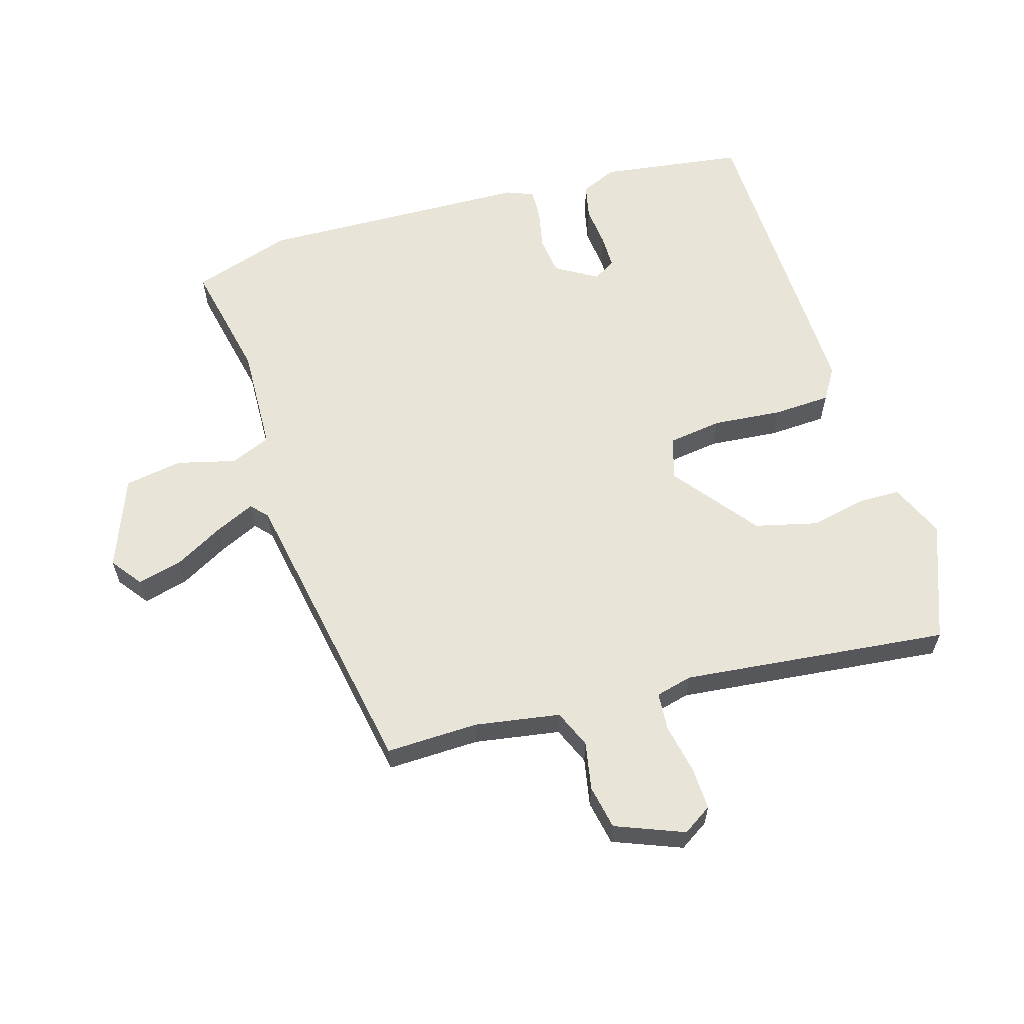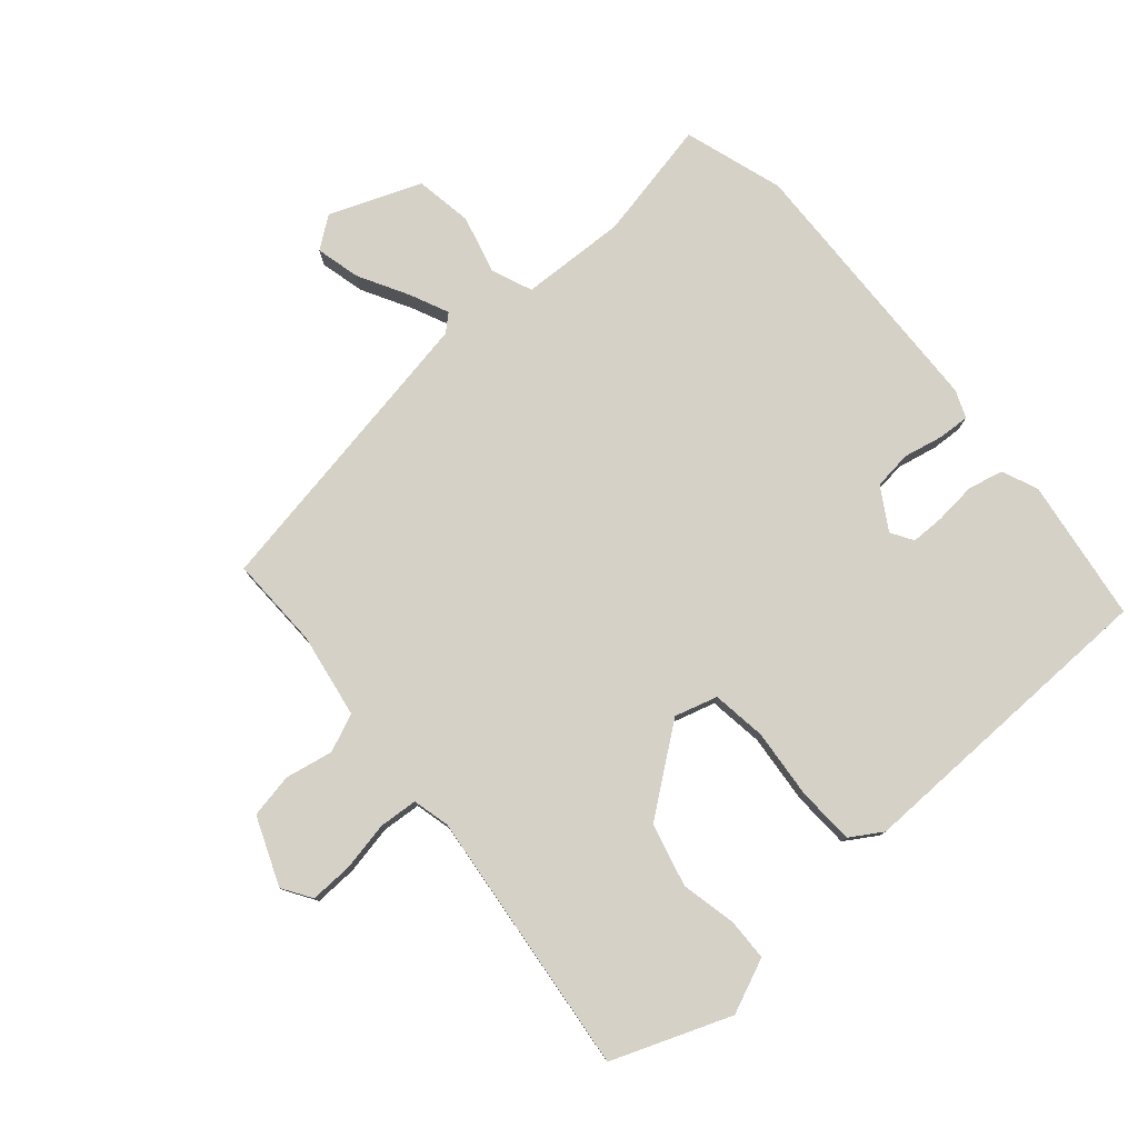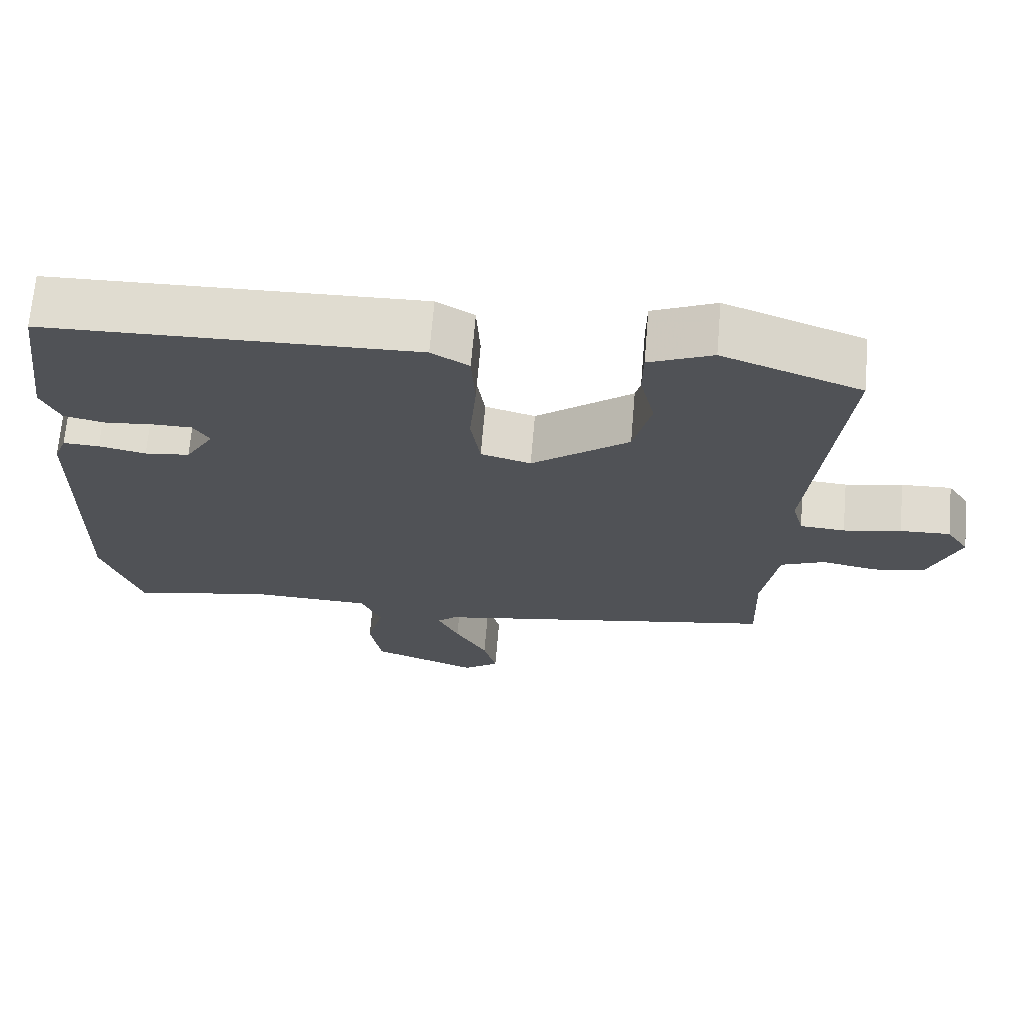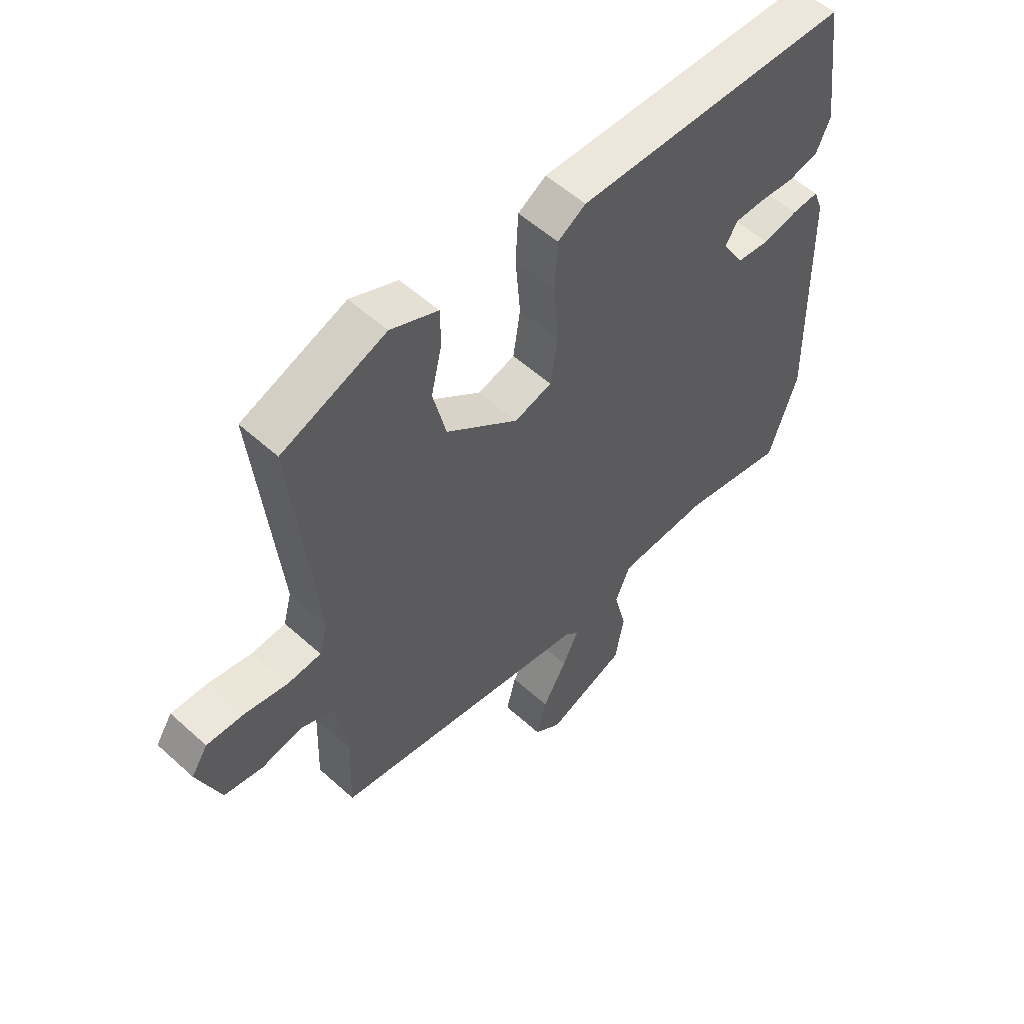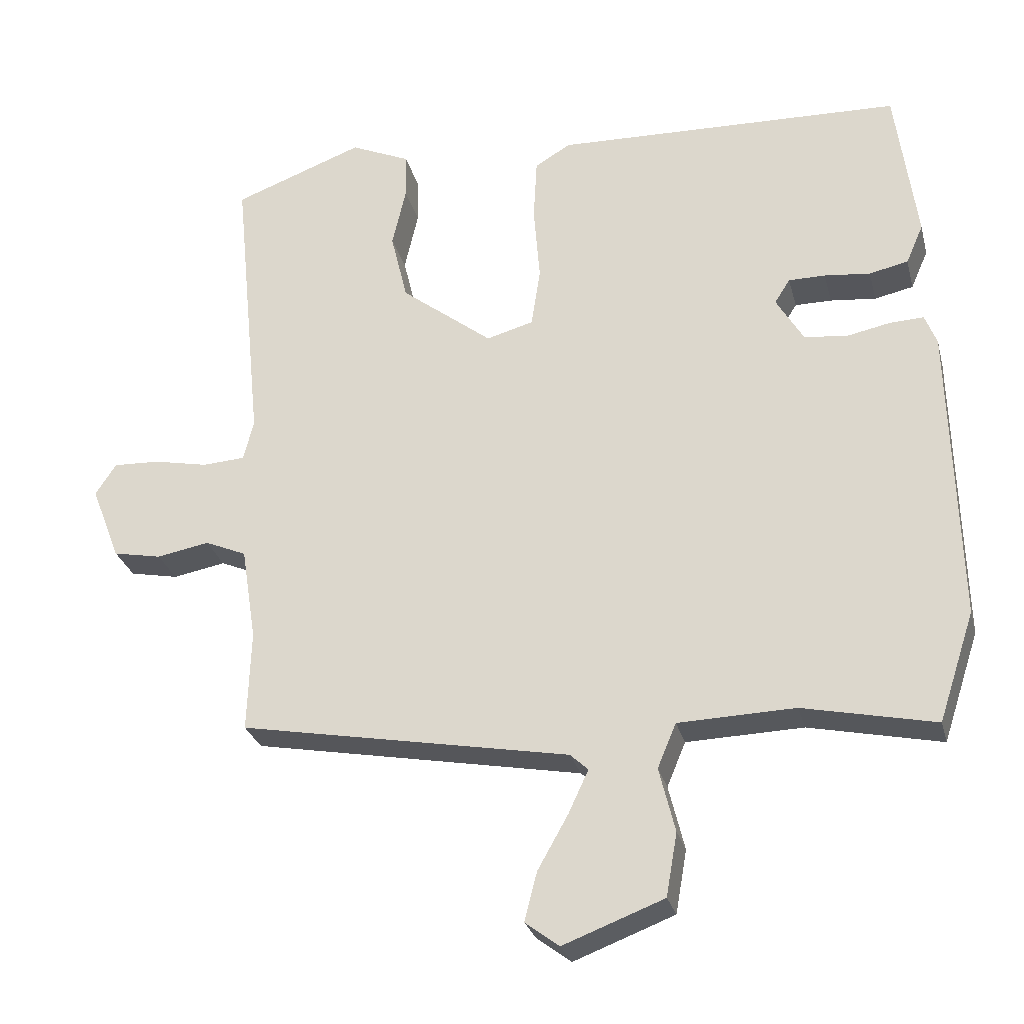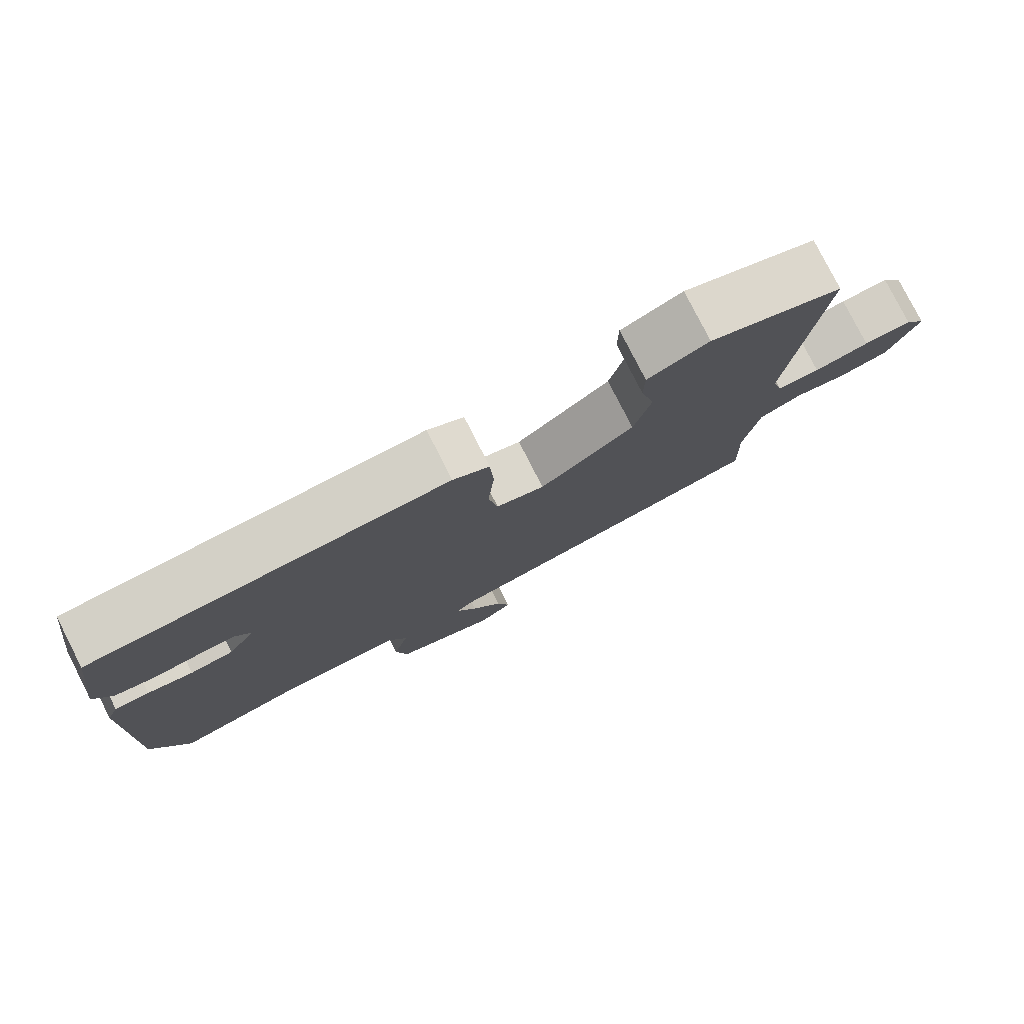
<metadata>
{"format":"obj","ext":"obj","renderer":"f3d","projection":"perspective","resolution":1024,"background":"white","views":[{"elev":60.7,"azim":-106.2,"up":"+Y"},{"elev":78.8,"azim":-40.2,"up":"+Y"},{"elev":69.1,"azim":-175.1,"up":"+Z"},{"elev":55.2,"azim":-46.4,"up":"+Z"},{"elev":-27.9,"azim":14.0,"up":"+Z"},{"elev":79.4,"azim":153.0,"up":"+Z"}]}
</metadata>
<code>
v 0.538 0.07 -0.385
v 0.486 0.07 -0.542
v 0.296 0.07 -0.501
v 0.128 0.07 -0.506
v 0.101 0.07 -0.57
v 0.124 0.07 -0.663
v 0.108 0.07 -0.754
v -0.037 0.07 -0.809
v -0.086 0.07 -0.772
v -0.068 0.07 -0.702
v -0.024 0.07 -0.624
v 0.005 0.07 -0.562
v -0.021 0.07 -0.538
v -0.497 0.07 -0.449
v -0.492 0.07 -0.303
v -0.513 0.07 -0.168
v -0.573 0.07 -0.142
v -0.649 0.07 -0.156
v -0.719 0.07 -0.142
v -0.761 0.07 -0.034
v -0.731 0.07 0.012
v -0.663 0.07 0.009
v -0.585 0.07 -0.007
v -0.524 0.07 -0.003
v -0.509 0.07 0.055
v -0.551 0.07 0.477
v -0.363 0.07 0.547
v -0.277 0.07 0.509
v -0.276 0.07 0.442
v -0.296 0.07 0.355
v -0.272 0.07 0.255
v -0.14 0.07 0.152
v -0.072 0.07 0.171
v -0.059 0.07 0.257
v -0.068 0.07 0.367
v -0.063 0.07 0.458
v -0.012 0.07 0.489
v 0.49 0.07 0.473
v 0.52 0.07 0.246
v 0.495 0.07 0.189
v 0.439 0.07 0.177
v 0.373 0.07 0.184
v 0.32 0.07 0.184
v 0.298 0.07 0.149
v 0.337 0.07 0.083
v 0.398 0.07 0.075
v 0.462 0.07 0.088
v 0.511 0.07 0.09
v 0.528 0.07 0.046
v 0.538 0 -0.385
v 0.486 0 -0.542
v 0.296 0 -0.501
v 0.128 0 -0.506
v 0.101 0 -0.57
v 0.124 0 -0.663
v 0.108 0 -0.754
v -0.037 0 -0.809
v -0.086 0 -0.772
v -0.068 0 -0.702
v -0.024 0 -0.624
v 0.005 0 -0.562
v -0.021 0 -0.538
v -0.497 0 -0.449
v -0.492 0 -0.303
v -0.513 0 -0.168
v -0.573 0 -0.142
v -0.649 0 -0.156
v -0.719 0 -0.142
v -0.761 0 -0.034
v -0.731 0 0.012
v -0.663 0 0.009
v -0.585 0 -0.007
v -0.524 0 -0.003
v -0.509 0 0.055
v -0.551 0 0.477
v -0.363 0 0.547
v -0.277 0 0.509
v -0.276 0 0.442
v -0.296 0 0.355
v -0.272 0 0.255
v -0.14 0 0.152
v -0.072 0 0.171
v -0.059 0 0.257
v -0.068 0 0.367
v -0.063 0 0.458
v -0.012 0 0.489
v 0.49 0 0.473
v 0.52 0 0.246
v 0.495 0 0.189
v 0.439 0 0.177
v 0.373 0 0.184
v 0.32 0 0.184
v 0.298 0 0.149
v 0.337 0 0.083
v 0.398 0 0.075
v 0.462 0 0.088
v 0.511 0 0.09
v 0.528 0 0.046
f 46 47 48 49
f 45 46 49 1
f 44 45 1 2
f 39 40 41 42
f 39 42 43
f 38 39 43
f 37 38 43 44
f 34 35 36 37
f 33 34 37 44
f 27 28 29 30
f 25 26 27 30
f 24 25 30 31
f 20 21 22 23
f 20 23 24
f 17 18 19 20
f 16 17 20 24
f 15 16 24 31
f 13 14 15 31
f 8 9 10 11
f 8 11 12
f 5 6 7 8
f 4 5 8 12
f 33 44 2 3
f 32 33 3 4
f 13 31 32
f 4 12 13 32
f 98 97 96 95
f 50 98 95 94
f 51 50 94 93
f 91 90 89 88
f 92 91 88
f 92 88 87
f 93 92 87 86
f 86 85 84 83
f 93 86 83 82
f 79 78 77 76
f 79 76 75 74
f 80 79 74 73
f 72 71 70 69
f 73 72 69
f 69 68 67 66
f 73 69 66 65
f 80 73 65 64
f 80 64 63 62
f 60 59 58 57
f 61 60 57
f 57 56 55 54
f 61 57 54 53
f 52 51 93 82
f 53 52 82 81
f 81 80 62
f 81 62 61 53
f 1 50 51 2
f 2 51 52 3
f 3 52 53 4
f 4 53 54 5
f 5 54 55 6
f 6 55 56 7
f 7 56 57 8
f 8 57 58 9
f 9 58 59 10
f 10 59 60 11
f 11 60 61 12
f 12 61 62 13
f 13 62 63 14
f 14 63 64 15
f 15 64 65 16
f 16 65 66 17
f 17 66 67 18
f 18 67 68 19
f 19 68 69 20
f 20 69 70 21
f 21 70 71 22
f 22 71 72 23
f 23 72 73 24
f 24 73 74 25
f 25 74 75 26
f 26 75 76 27
f 27 76 77 28
f 28 77 78 29
f 29 78 79 30
f 30 79 80 31
f 31 80 81 32
f 32 81 82 33
f 33 82 83 34
f 34 83 84 35
f 35 84 85 36
f 36 85 86 37
f 37 86 87 38
f 38 87 88 39
f 39 88 89 40
f 40 89 90 41
f 41 90 91 42
f 42 91 92 43
f 43 92 93 44
f 44 93 94 45
f 45 94 95 46
f 46 95 96 47
f 47 96 97 48
f 48 97 98 49
f 49 98 50 1

</code>
